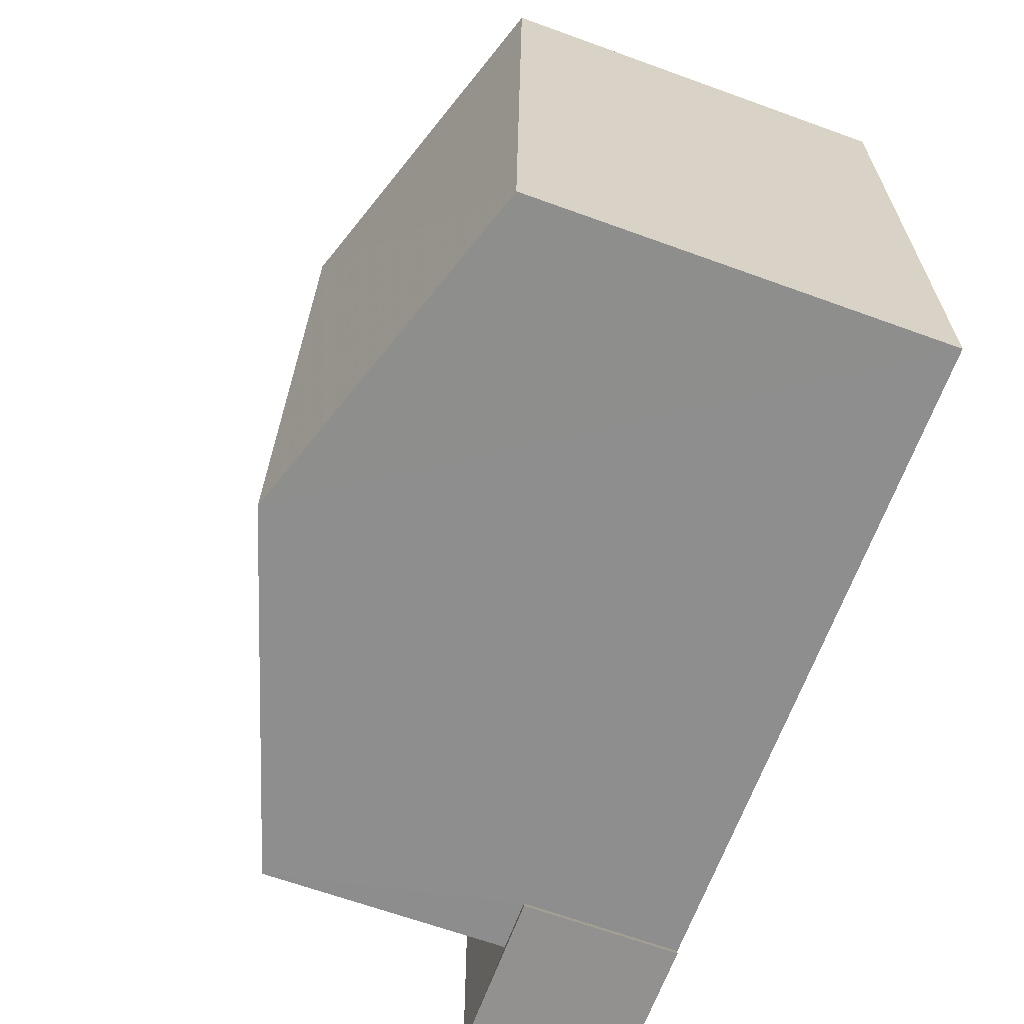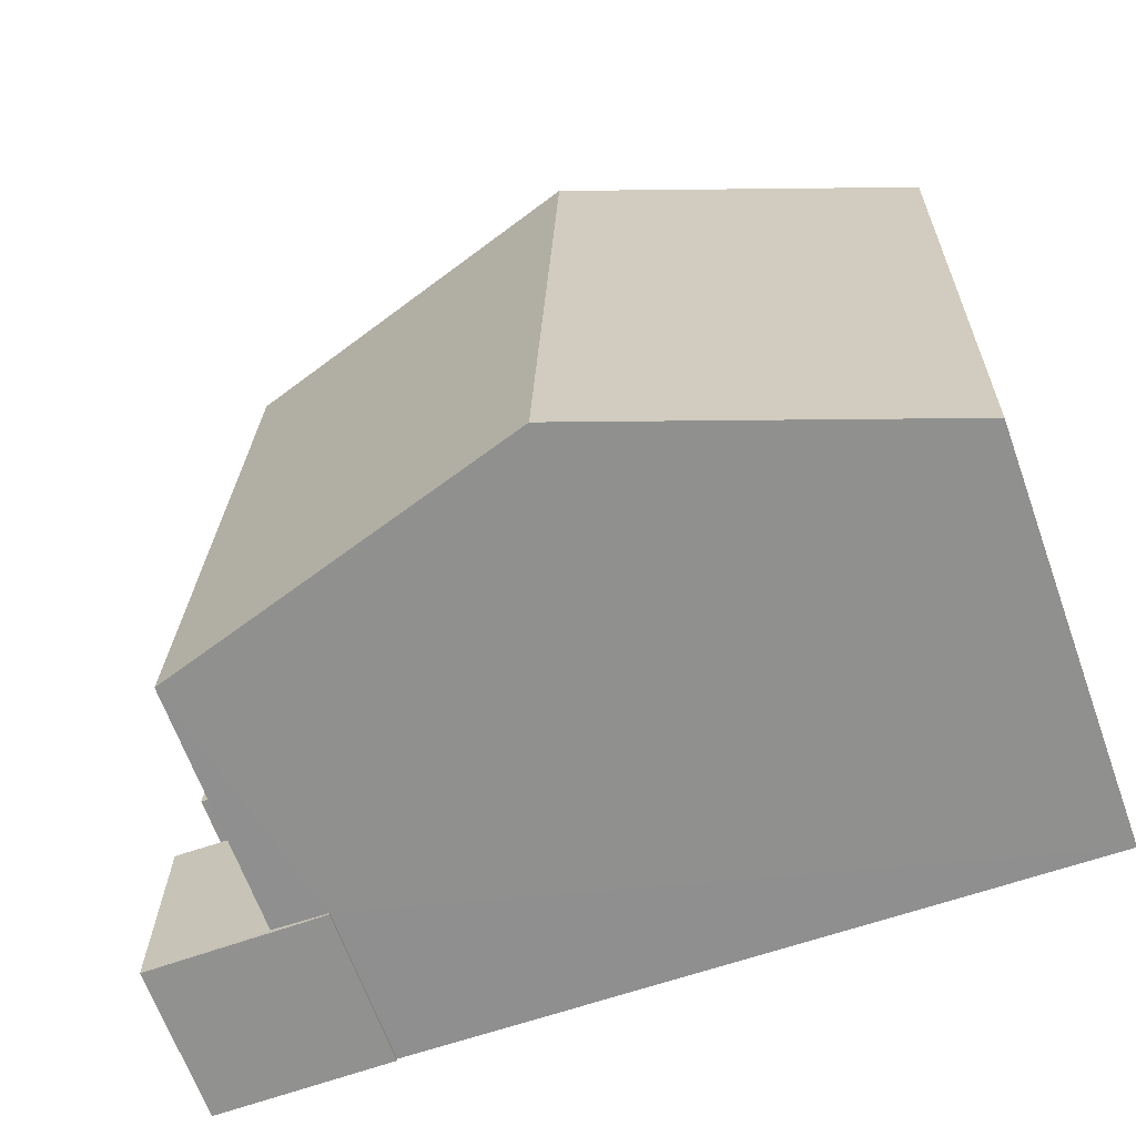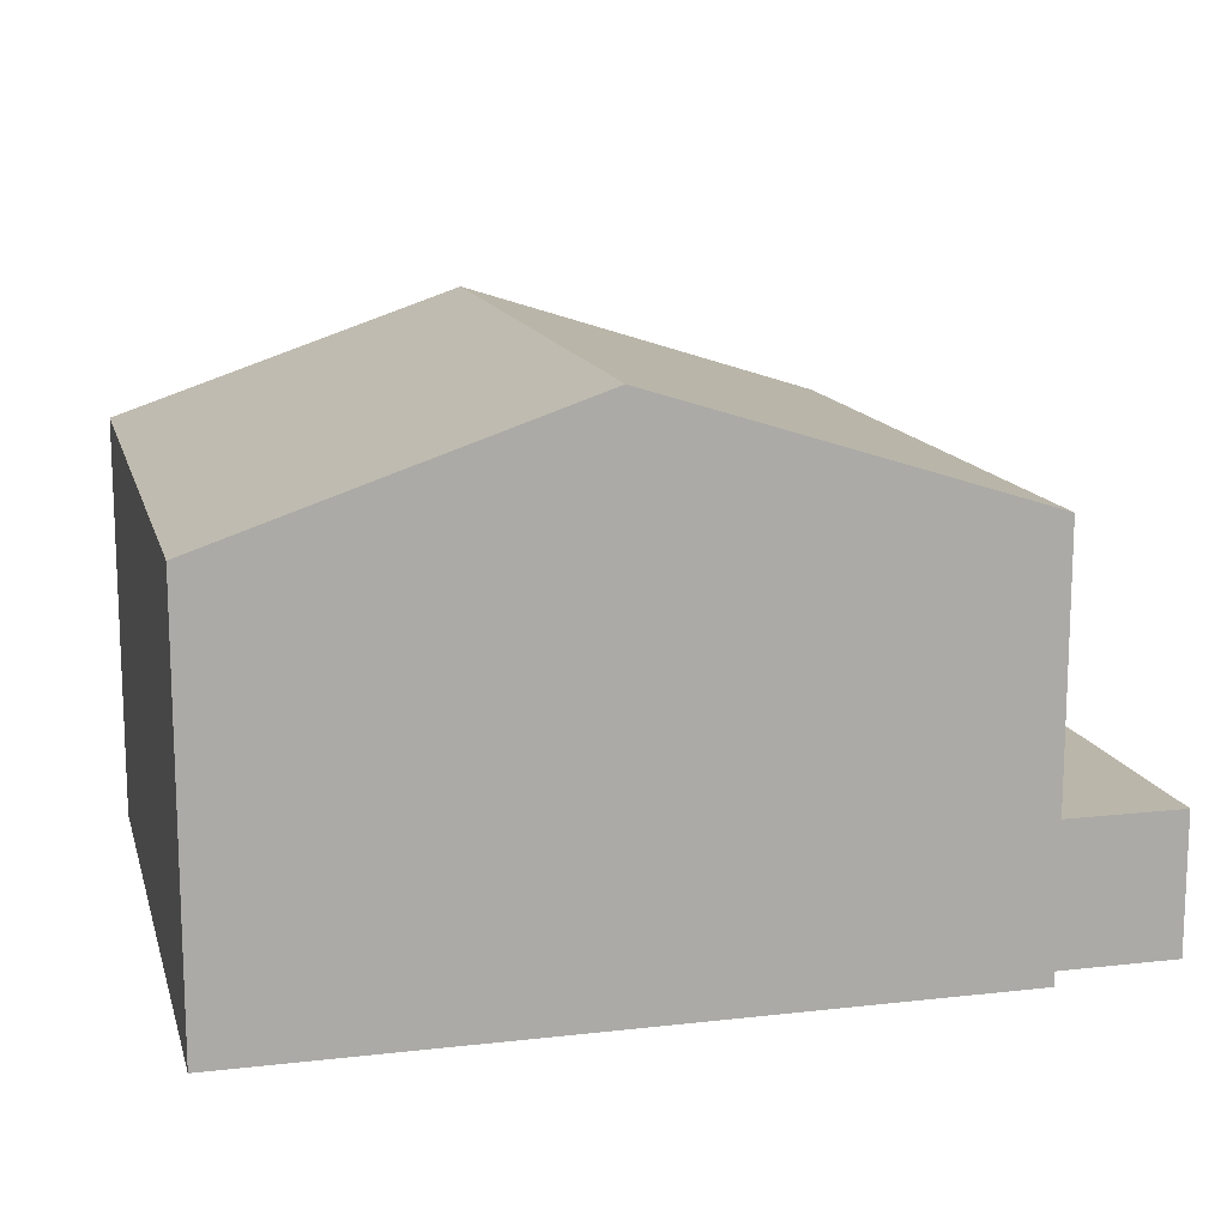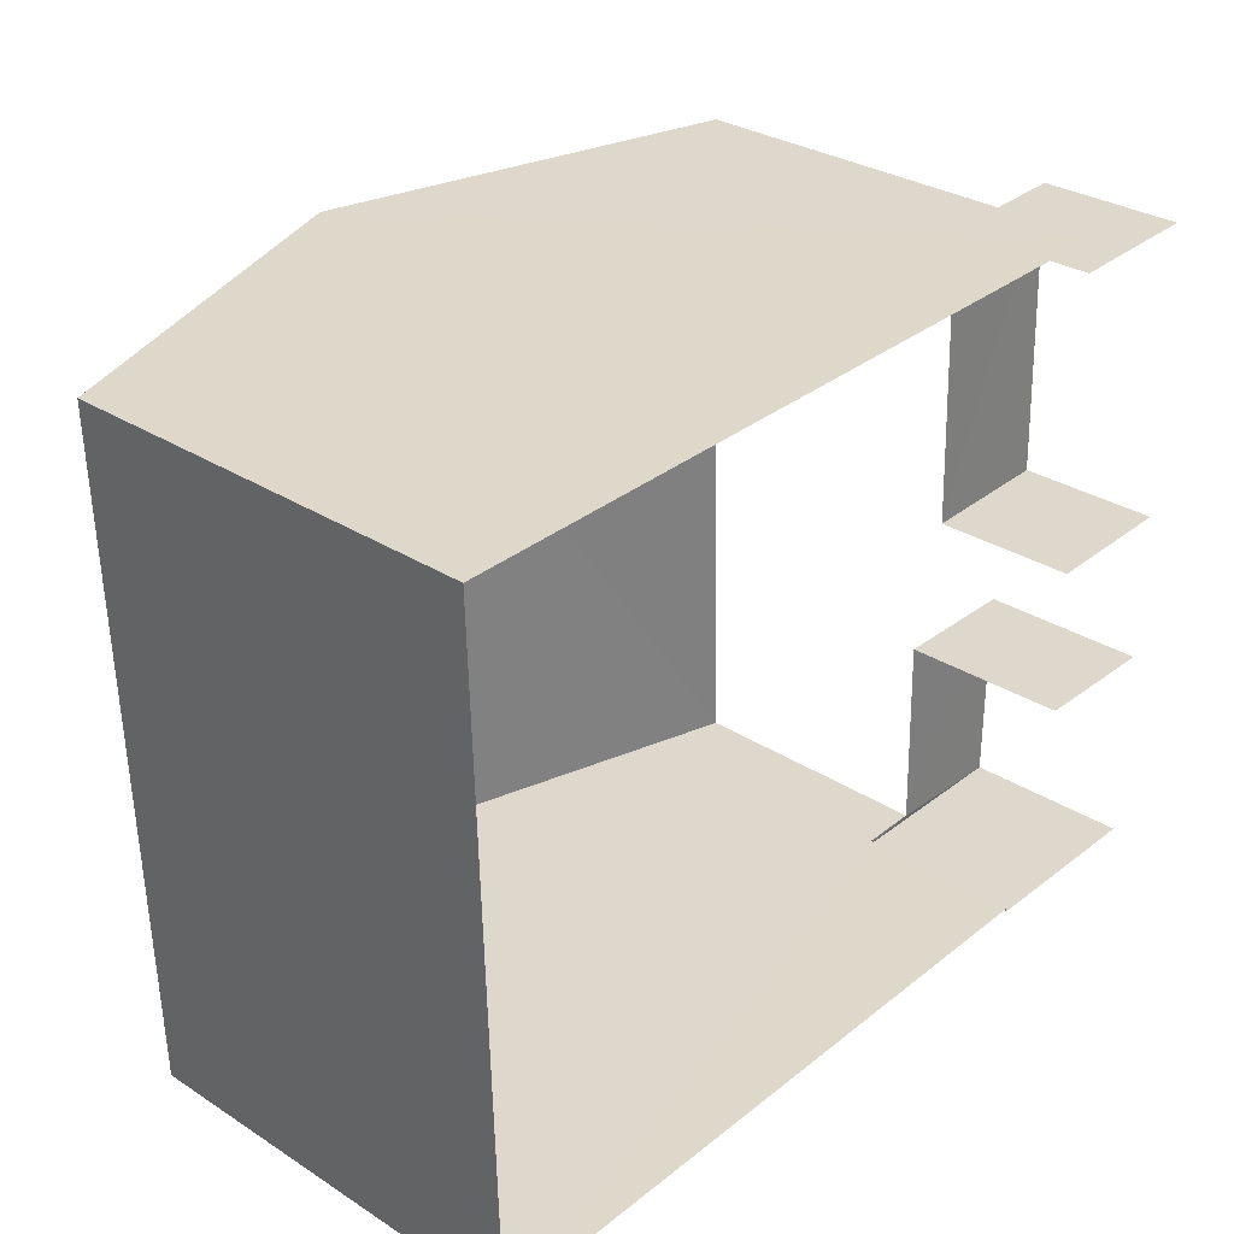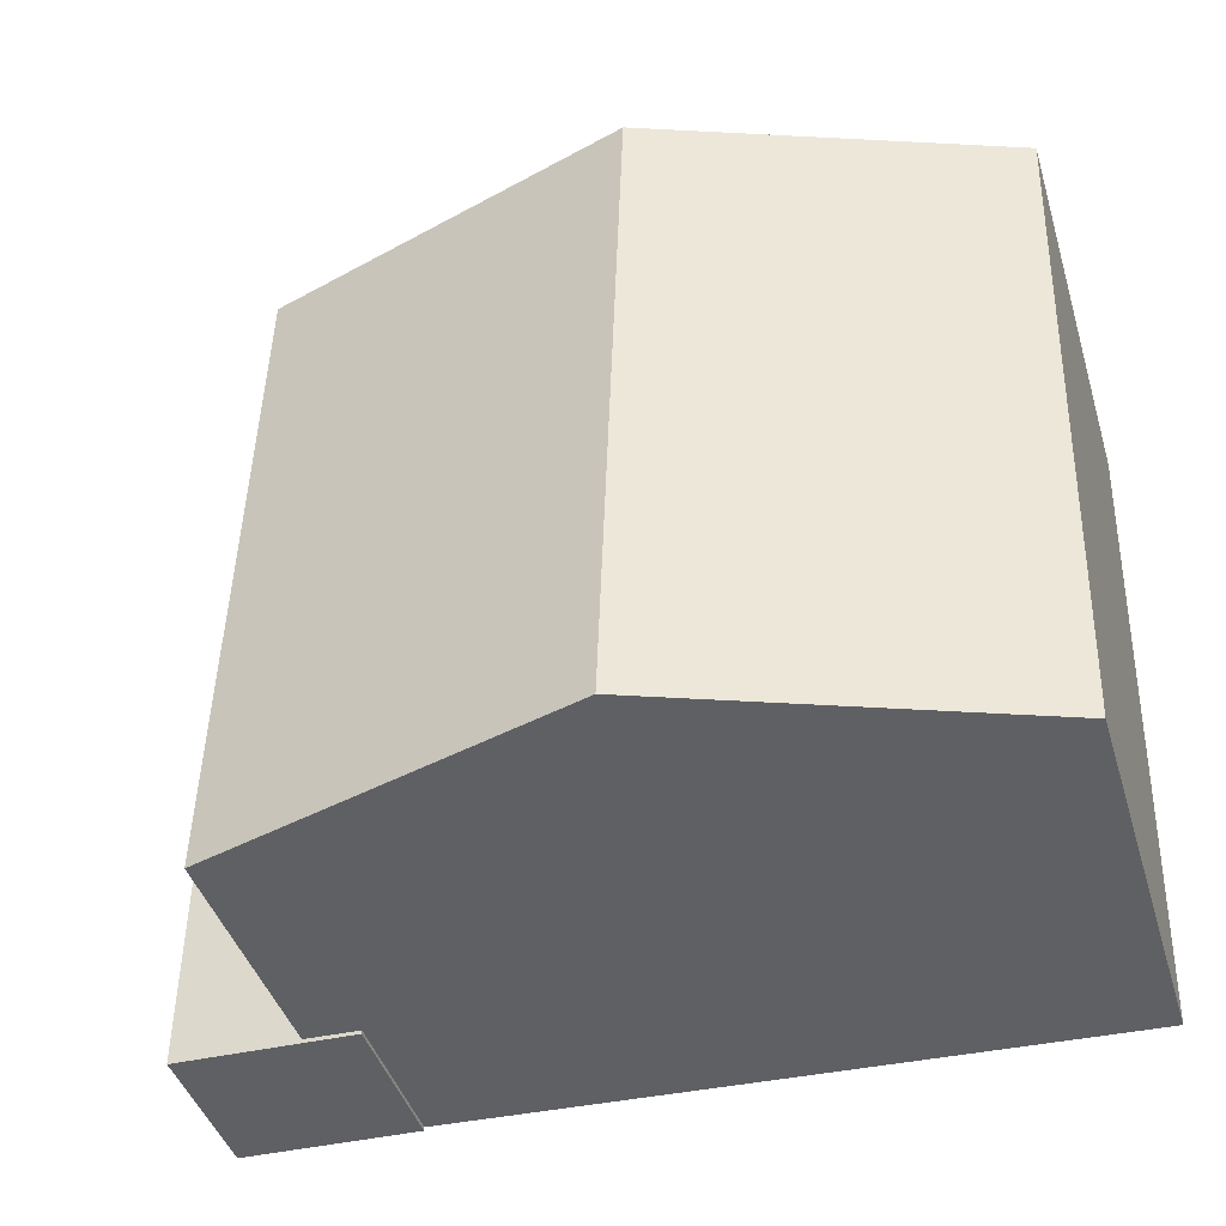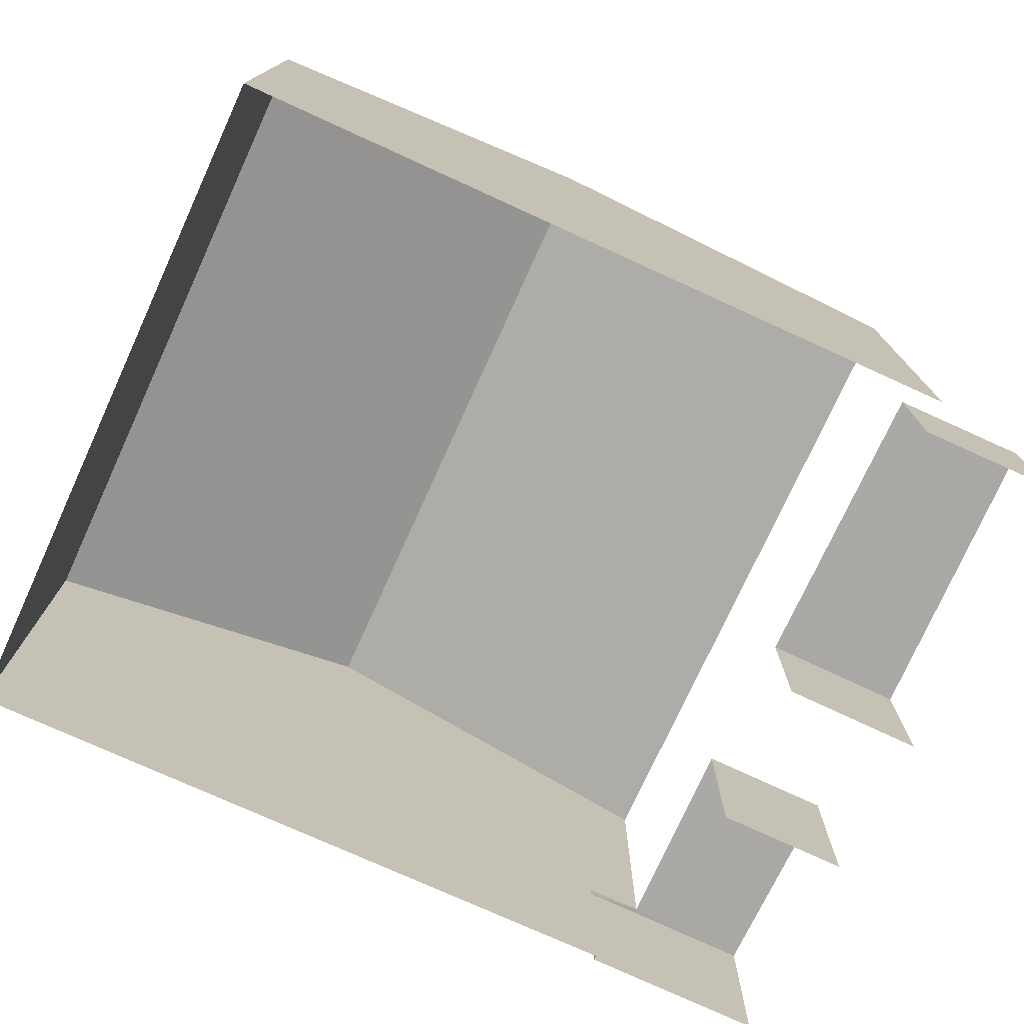
<metadata>
{"format":"obj","ext":"obj","renderer":"f3d","projection":"perspective","resolution":1024,"background":"white","views":[{"elev":-66.7,"azim":70.2,"up":"+Y"},{"elev":-66.3,"azim":19.8,"up":"+Y"},{"elev":13.8,"azim":164.0,"up":"+Z"},{"elev":30.5,"azim":132.7,"up":"+Y"},{"elev":-42.8,"azim":16.6,"up":"+Y"},{"elev":-75.3,"azim":153.7,"up":"+Z"}]}
</metadata>
<code>
v -3.723e+05 -1.042e+05 29.8
v -3.723e+05 -1.042e+05 29.8
v -3.723e+05 -1.042e+05 29.8
v -3.723e+05 -1.042e+05 29.8
v -3.723e+05 -1.042e+05 29.8
v -3.723e+05 -1.042e+05 29.8
v -3.723e+05 -1.042e+05 29.8
v -3.723e+05 -1.042e+05 29.8
v -3.723e+05 -1.042e+05 29.8
v -3.723e+05 -1.042e+05 29.8
v -3.723e+05 -1.042e+05 29.8
v -3.723e+05 -1.042e+05 29.8
v -3.723e+05 -1.042e+05 31.97
v -3.723e+05 -1.042e+05 31.97
v -3.723e+05 -1.042e+05 31.97
v -3.723e+05 -1.042e+05 31.97
v -3.723e+05 -1.042e+05 36.27
v -3.723e+05 -1.042e+05 36.27
v -3.723e+05 -1.042e+05 38.15
v -3.723e+05 -1.042e+05 38.15
v -3.723e+05 -1.042e+05 36.27
v -3.723e+05 -1.042e+05 36.27
v -3.723e+05 -1.042e+05 32.33
v -3.723e+05 -1.042e+05 32.33
v -3.723e+05 -1.042e+05 32.33
v -3.723e+05 -1.042e+05 32.33
v -3.723e+05 -1.042e+05 32.33
v -3.723e+05 -1.042e+05 32.33
f 1 2 3
f 4 2 5
f 6 7 8
f 5 1 9
f 9 1 10
f 3 6 11
f 12 11 8
f 1 3 11
f 5 2 1
f 11 6 8
f 25 12 8
f 25 26 12
f 24 21 28
f 11 28 13
f 1 11 13
f 13 21 22
f 5 16 4
f 4 16 22
f 16 13 22
f 28 21 13
f 15 9 10
f 15 14 9
f 13 14 15
f 13 16 14
f 17 18 19
f 20 17 19
f 19 21 20
f 19 22 21
f 23 24 25
f 25 24 26
f 23 27 24
f 26 24 28
f 18 2 19
f 2 4 19
f 4 22 19
f 18 3 2
f 18 17 3
f 6 3 27
f 21 24 27
f 21 27 20
f 3 17 20
f 27 3 20
f 11 12 26
f 28 11 26
f 1 15 10
f 1 13 15
f 25 8 7
f 23 25 7
f 5 9 14
f 16 5 14
f 27 23 7
f 6 27 7

</code>
